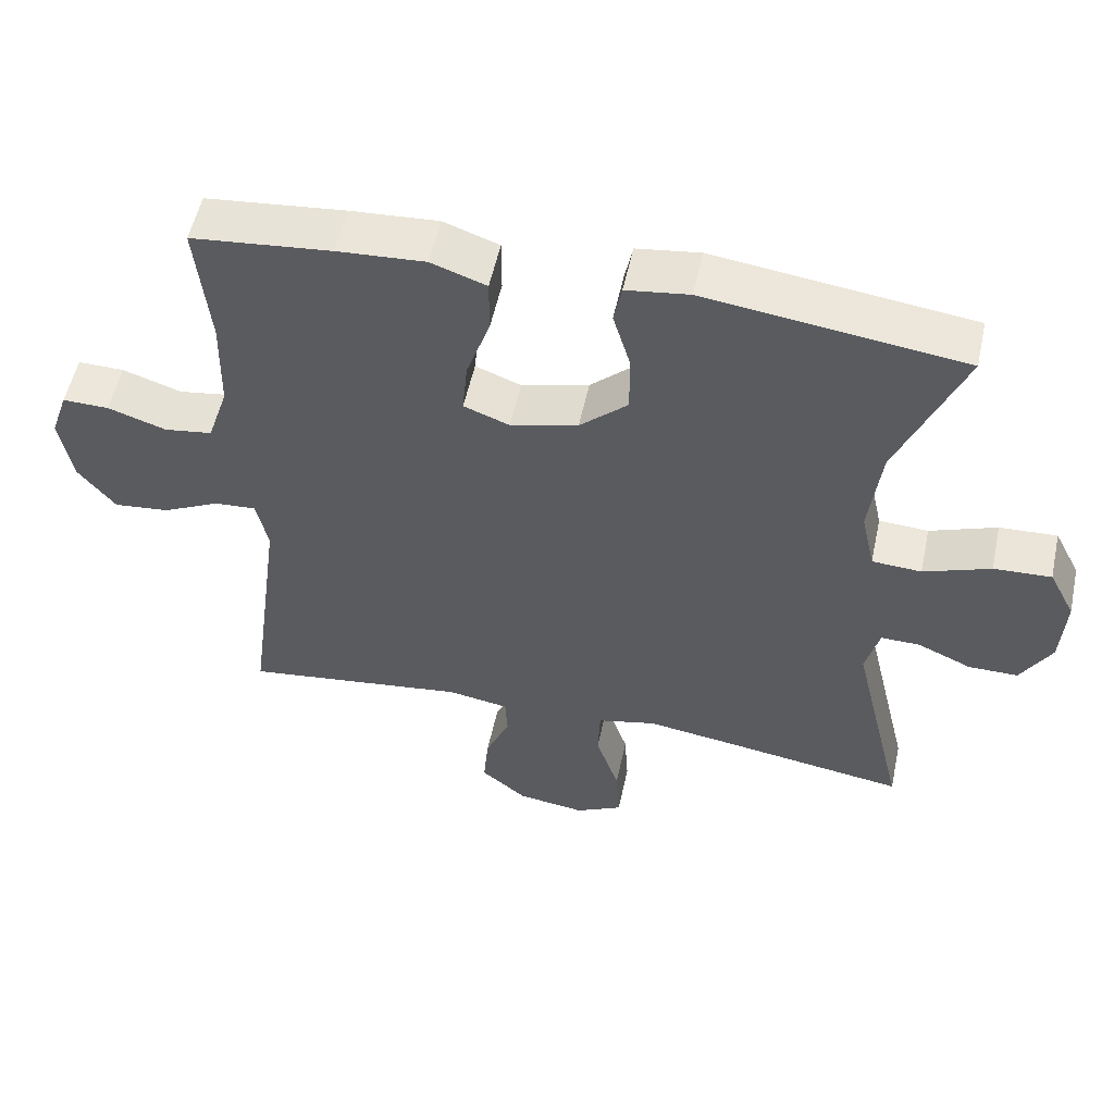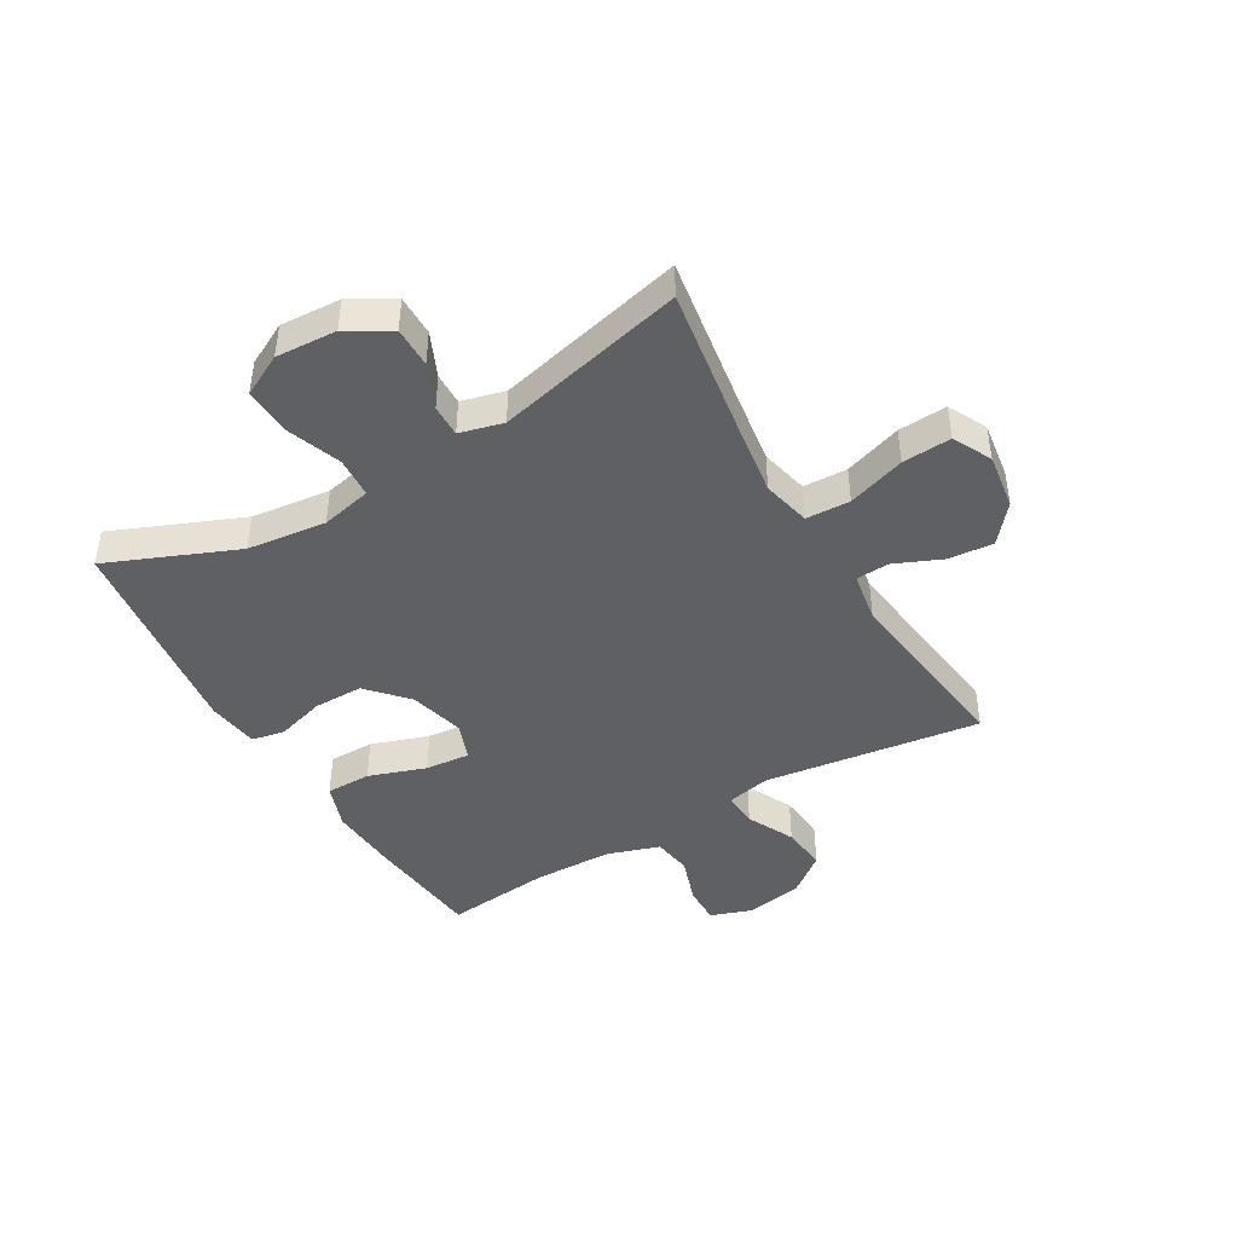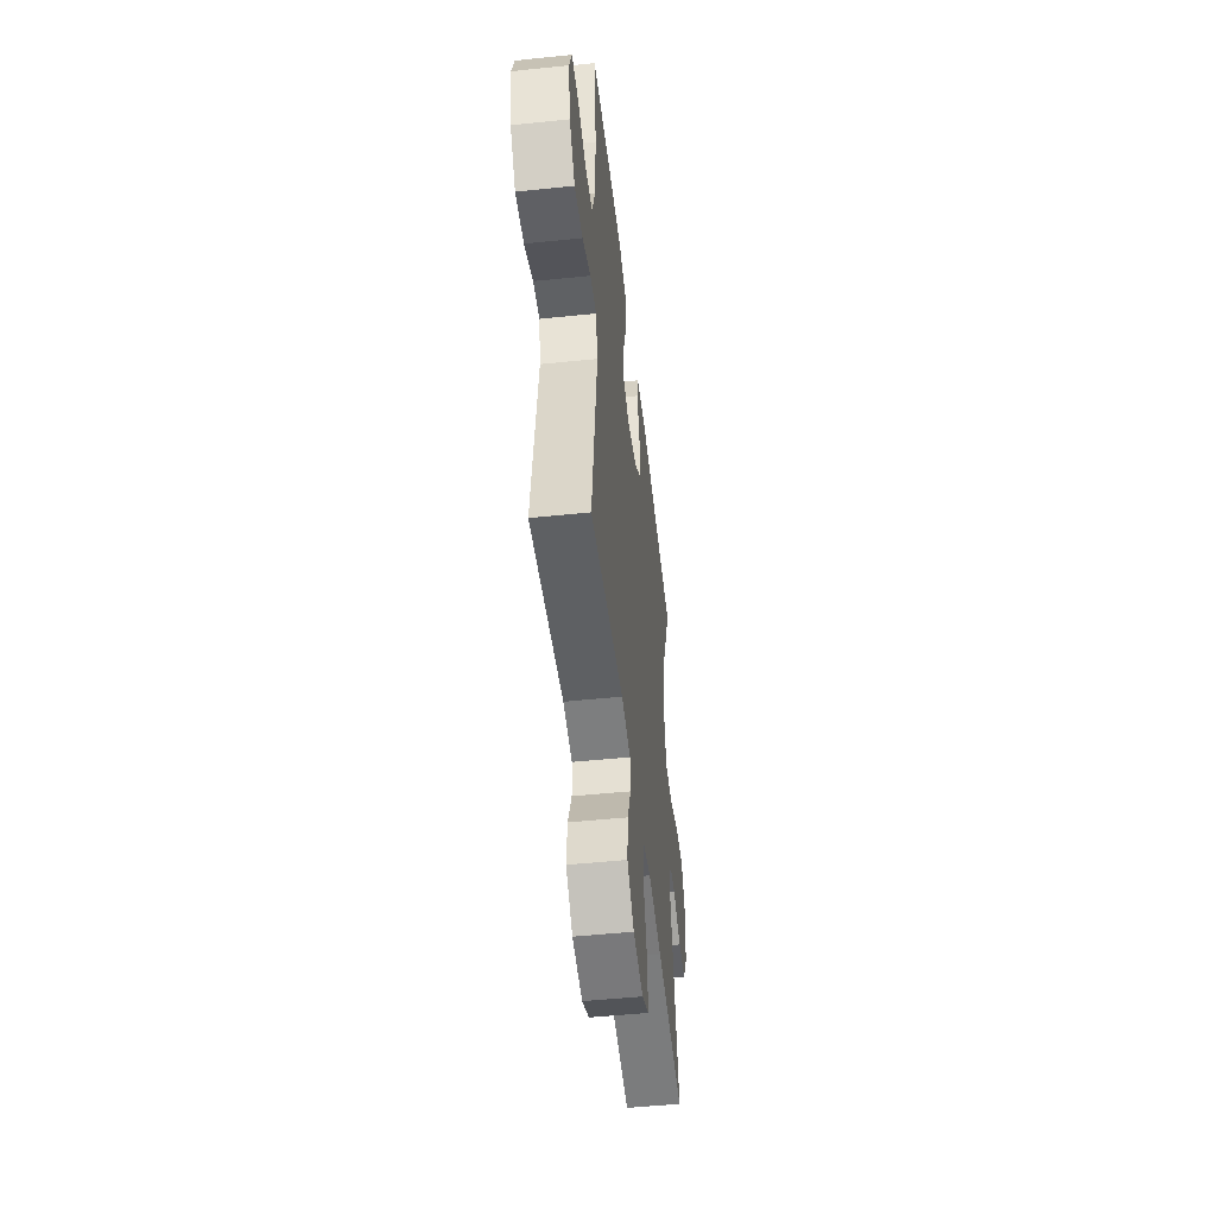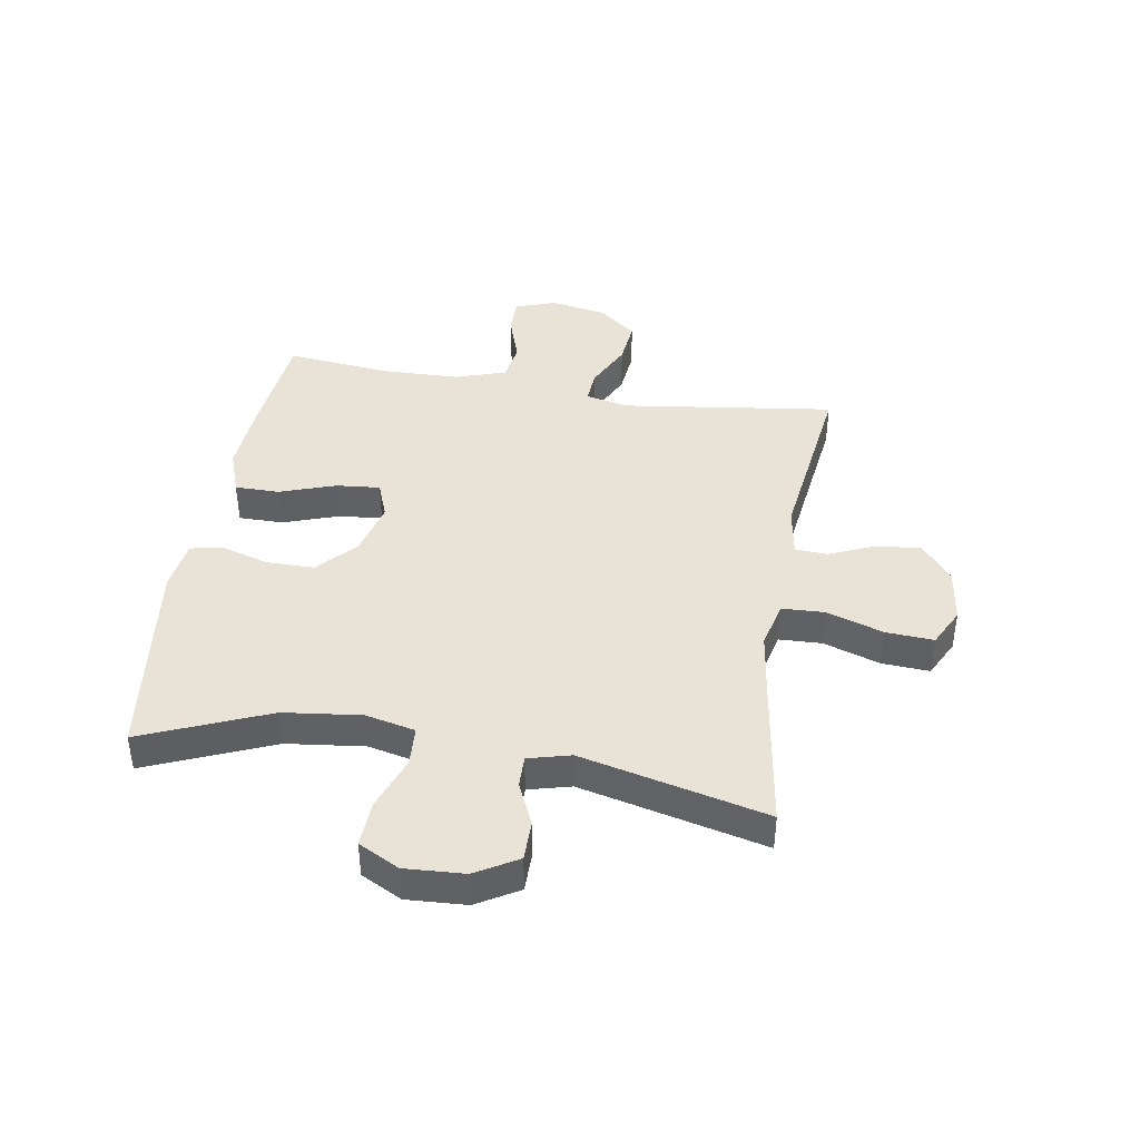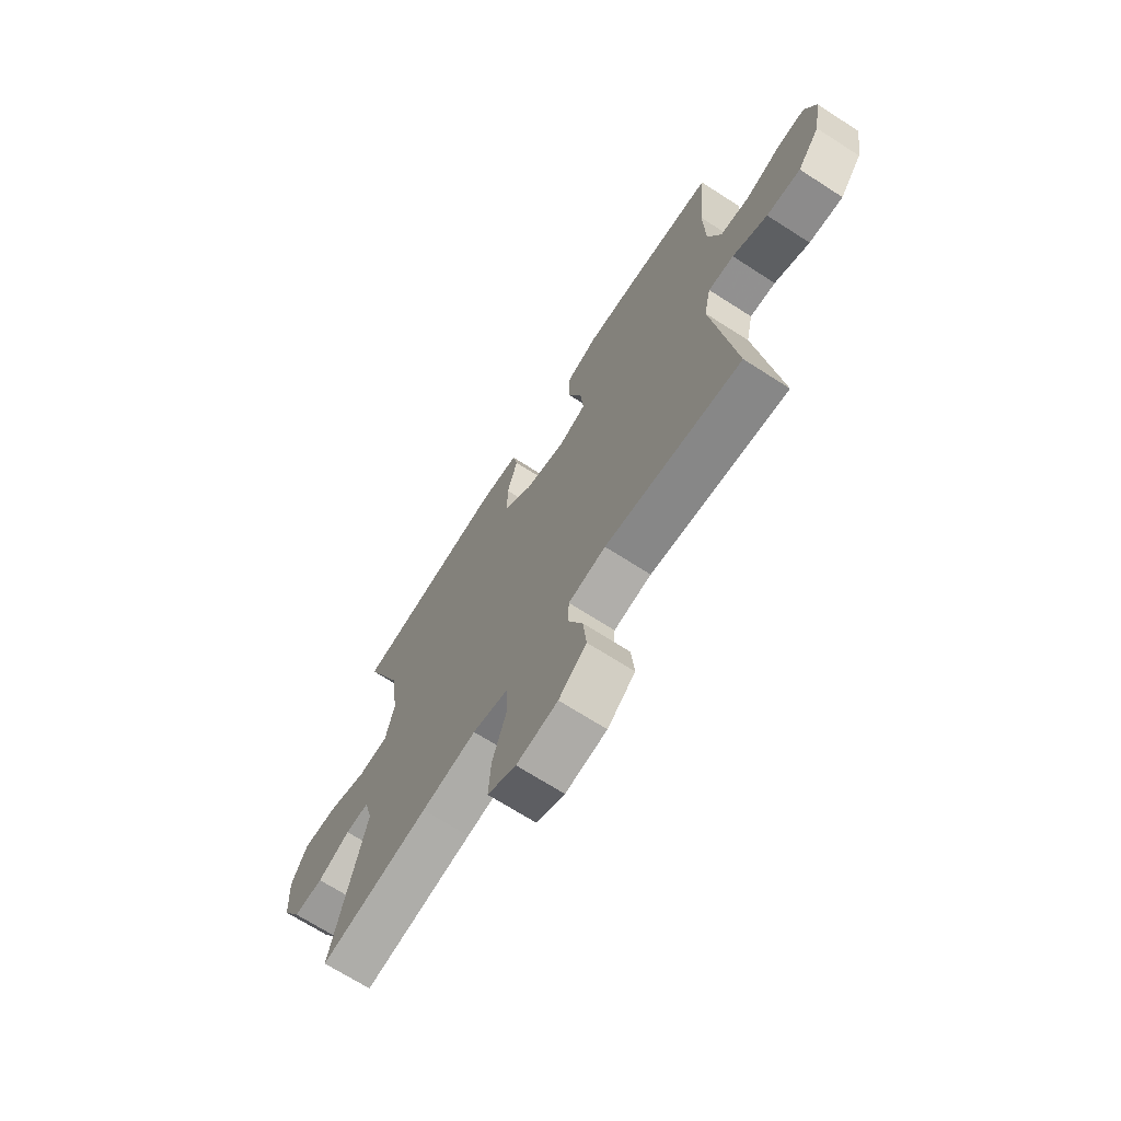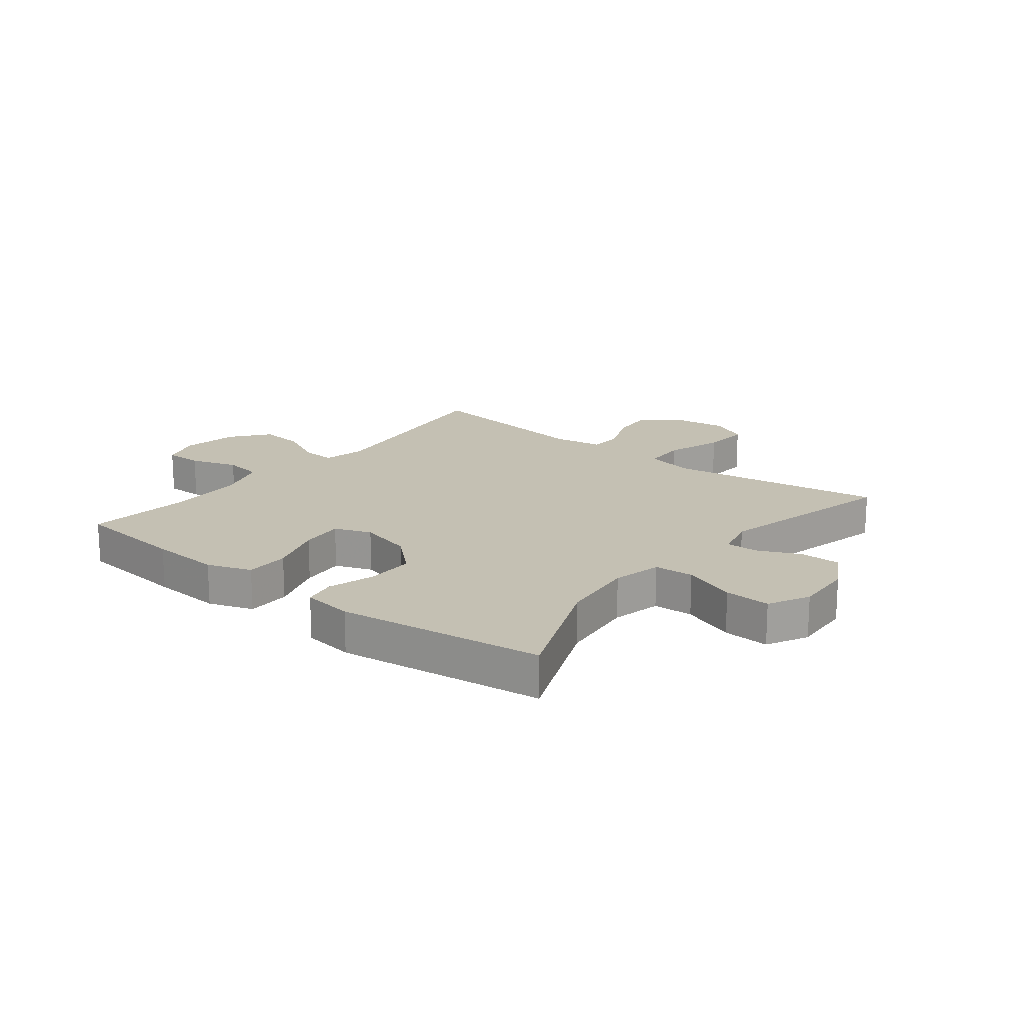
<metadata>
{"format":"obj","ext":"obj","renderer":"f3d","projection":"perspective","resolution":1024,"background":"white","views":[{"elev":54.4,"azim":12.1,"up":"+Z"},{"elev":-44.3,"azim":120.3,"up":"+Y"},{"elev":-50.1,"azim":-83.5,"up":"+Z"},{"elev":41.8,"azim":99.4,"up":"+Y"},{"elev":-69.4,"azim":-122.7,"up":"+Z"},{"elev":18.0,"azim":38.5,"up":"+Y"}]}
</metadata>
<code>
v -0.5 0.07 0.5
v -0.307 0.07 0.52
v -0.186 0.07 0.528
v -0.11 0.07 0.501
v -0.11 0.07 0.425
v -0.143 0.07 0.329
v -0.15 0.07 0.254
v -0.087 0.07 0.23
v 0.006 0.07 0.254
v 0.072 0.07 0.314
v 0.072 0.07 0.397
v 0.048 0.07 0.479
v 0.059 0.07 0.534
v 0.146 0.07 0.546
v 0.5 0.07 0.5
v 0.41 0.07 0.284
v 0.394 0.07 0.151
v 0.413 0.07 0.066
v 0.481 0.07 0.062
v 0.573 0.07 0.096
v 0.652 0.07 0.1
v 0.688 0.07 0.03
v 0.682 0.07 -0.072
v 0.64 0.07 -0.144
v 0.572 0.07 -0.144
v 0.498 0.07 -0.111
v 0.444 0.07 -0.11
v 0.425 0.07 -0.183
v 0.5 0.07 -0.5
v 0.251 0.07 -0.462
v 0.126 0.07 -0.444
v 0.045 0.07 -0.463
v 0.042 0.07 -0.537
v 0.074 0.07 -0.634
v 0.079 0.07 -0.716
v 0.014 0.07 -0.749
v -0.08 0.07 -0.736
v -0.143 0.07 -0.684
v -0.136 0.07 -0.608
v -0.102 0.07 -0.529
v -0.105 0.07 -0.473
v -0.19 0.07 -0.459
v -0.5 0.07 -0.5
v -0.451 0.07 -0.136
v -0.467 0.07 -0.062
v -0.525 0.07 -0.066
v -0.604 0.07 -0.105
v -0.681 0.07 -0.113
v -0.732 0.07 -0.048
v -0.749 0.07 0.049
v -0.725 0.07 0.118
v -0.661 0.07 0.117
v -0.58 0.07 0.09
v -0.514 0.07 0.1
v -0.485 0.07 0.188
v -0.482 0.07 0.321
v -0.5 0 0.5
v -0.307 0 0.52
v -0.186 0 0.528
v -0.11 0 0.501
v -0.11 0 0.425
v -0.143 0 0.329
v -0.15 0 0.254
v -0.087 0 0.23
v 0.006 0 0.254
v 0.072 0 0.314
v 0.072 0 0.397
v 0.048 0 0.479
v 0.059 0 0.534
v 0.146 0 0.546
v 0.5 0 0.5
v 0.41 0 0.284
v 0.394 0 0.151
v 0.413 0 0.066
v 0.481 0 0.062
v 0.573 0 0.096
v 0.652 0 0.1
v 0.688 0 0.03
v 0.682 0 -0.072
v 0.64 0 -0.144
v 0.572 0 -0.144
v 0.498 0 -0.111
v 0.444 0 -0.11
v 0.425 0 -0.183
v 0.5 0 -0.5
v 0.251 0 -0.462
v 0.126 0 -0.444
v 0.045 0 -0.463
v 0.042 0 -0.537
v 0.074 0 -0.634
v 0.079 0 -0.716
v 0.014 0 -0.749
v -0.08 0 -0.736
v -0.143 0 -0.684
v -0.136 0 -0.608
v -0.102 0 -0.529
v -0.105 0 -0.473
v -0.19 0 -0.459
v -0.5 0 -0.5
v -0.451 0 -0.136
v -0.467 0 -0.062
v -0.525 0 -0.066
v -0.604 0 -0.105
v -0.681 0 -0.113
v -0.732 0 -0.048
v -0.749 0 0.049
v -0.725 0 0.118
v -0.661 0 0.117
v -0.58 0 0.09
v -0.514 0 0.1
v -0.485 0 0.188
v -0.482 0 0.321
f 51 52 53
f 50 51 53
f 49 50 53
f 48 49 53
f 47 48 53
f 46 47 53
f 45 46 53 54
f 42 43 44
f 41 42 44 45
f 38 39 40
f 37 38 40
f 36 37 40
f 35 36 40
f 34 35 40
f 33 34 40
f 32 33 40 41
f 45 54 55
f 41 45 55
f 32 41 55
f 31 32 55
f 24 25 26
f 23 24 26
f 22 23 26
f 21 22 26
f 20 21 26
f 19 20 26
f 18 19 26 27
f 17 18 27 28
f 14 15 16
f 13 14 16
f 12 13 16
f 11 12 16
f 10 11 16 17
f 9 10 17 28
f 4 5 6
f 3 4 6
f 2 3 6
f 1 2 6
f 56 1 6
f 56 6 7
f 56 7 8
f 55 56 8
f 31 55 8
f 30 31 8
f 28 29 30
f 9 28 30
f 8 9 30
f 109 108 107
f 109 107 106
f 109 106 105
f 109 105 104
f 109 104 103
f 109 103 102
f 110 109 102 101
f 100 99 98
f 101 100 98 97
f 96 95 94
f 96 94 93
f 96 93 92
f 96 92 91
f 96 91 90
f 96 90 89
f 97 96 89 88
f 111 110 101
f 111 101 97
f 111 97 88
f 111 88 87
f 82 81 80
f 82 80 79
f 82 79 78
f 82 78 77
f 82 77 76
f 82 76 75
f 83 82 75 74
f 84 83 74 73
f 72 71 70
f 72 70 69
f 72 69 68
f 72 68 67
f 73 72 67 66
f 84 73 66 65
f 62 61 60
f 62 60 59
f 62 59 58
f 62 58 57
f 62 57 112
f 63 62 112
f 64 63 112
f 64 112 111
f 64 111 87
f 64 87 86
f 86 85 84
f 86 84 65
f 86 65 64
f 1 57 58 2
f 2 58 59 3
f 3 59 60 4
f 4 60 61 5
f 5 61 62 6
f 6 62 63 7
f 7 63 64 8
f 8 64 65 9
f 9 65 66 10
f 10 66 67 11
f 11 67 68 12
f 12 68 69 13
f 13 69 70 14
f 14 70 71 15
f 15 71 72 16
f 16 72 73 17
f 17 73 74 18
f 18 74 75 19
f 19 75 76 20
f 20 76 77 21
f 21 77 78 22
f 22 78 79 23
f 23 79 80 24
f 24 80 81 25
f 25 81 82 26
f 26 82 83 27
f 27 83 84 28
f 28 84 85 29
f 29 85 86 30
f 30 86 87 31
f 31 87 88 32
f 32 88 89 33
f 33 89 90 34
f 34 90 91 35
f 35 91 92 36
f 36 92 93 37
f 37 93 94 38
f 38 94 95 39
f 39 95 96 40
f 40 96 97 41
f 41 97 98 42
f 42 98 99 43
f 43 99 100 44
f 44 100 101 45
f 45 101 102 46
f 46 102 103 47
f 47 103 104 48
f 48 104 105 49
f 49 105 106 50
f 50 106 107 51
f 51 107 108 52
f 52 108 109 53
f 53 109 110 54
f 54 110 111 55
f 55 111 112 56
f 56 112 57 1

</code>
